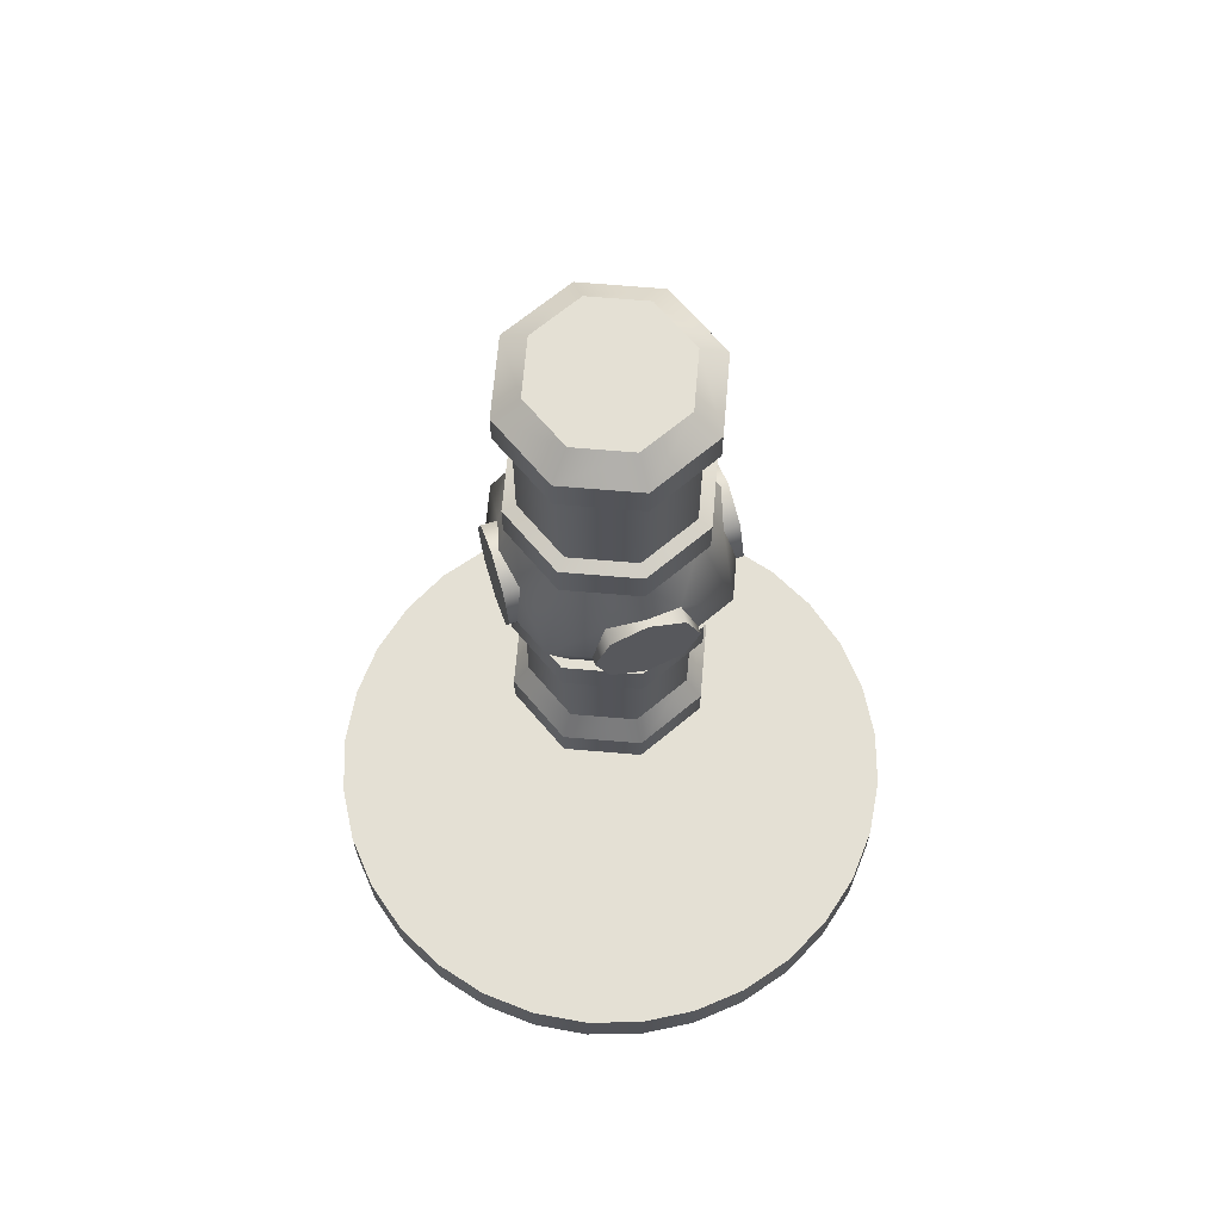
<metadata>
{"format":"obj","ext":"obj","renderer":"f3d","projection":"perspective","resolution":1024,"background":"white","views":[{"elev":66.2,"azim":-107.6,"up":"+Y"}]}
</metadata>
<code>
v  -0 0.8605 -0.1105
v  -0.1105 0.8605 0
v  -0.0781 0.8605 0.0781
v  0 0.8605 0.1105
v  0.1105 0.75 0.1105
v  0.0781 0.8605 0.0781
v  0.1105 0.8605 0
v  -0 0.6395 -0.1105
v  -0.1105 0.6395 0
v  0 0.6395 0.1105
v  0.0781 0.6395 0.0781
v  0.1105 0.6395 0
v  -0.0874 0.8605 -0.0874
v  -0 0.8605 -0.1236
v  -0.1236 0.8605 0
v  -0.0874 0.8605 0.0874
v  0 0.8605 0.1236
v  0.0874 0.8605 0.0874
v  0.1236 0.8605 0
v  0.0874 0.8605 -0.0874
v  -0 0.6395 -0.1236
v  -0.0874 0.6395 -0.0874
v  -0.1236 0.6395 0
v  -0.0874 0.6395 0.0874
v  0 0.6395 0.1236
v  0.0874 0.6395 0.0874
v  0.1236 0.6395 0
v  0.0874 0.6395 -0.0874
v  -0.0874 0.9068 -0.0874
v  -0 0.9068 -0.1236
v  -0.1236 0.9068 0
v  -0.0874 0.9068 0.0874
v  0 0.9068 0.1236
v  0.0874 0.9068 0.0874
v  0.1236 0.9068 0
v  0.0874 0.9068 -0.0874
v  -0 0.5932 -0.1236
v  -0.0874 0.5932 -0.0874
v  -0.1236 0.5932 0
v  -0.0874 0.5932 0.0874
v  0 0.5932 0.1236
v  0.0874 0.5932 0.0874
v  0.1236 0.5932 0
v  0.0874 0.5932 -0.0874
v  -0.0755 0.9122 -0.0755
v  -0 0.9122 -0.1068
v  -0.1068 0.9122 0
v  -0.0755 0.9122 0.0755
v  0 0.9122 0.1068
v  0.0755 0.9122 0.0755
v  0.1068 0.9122 0
v  0.0755 0.9122 -0.0755
v  -0 0.5878 -0.1068
v  -0.0755 0.5878 -0.0755
v  -0.1068 0.5878 0
v  -0.0755 0.5878 0.0755
v  0 0.5878 0.1068
v  0.0755 0.5878 0.0755
v  0.1068 0.5878 0
v  0.0755 0.5878 -0.0755
v  -0.0755 1.046 -0.0755
v  -0 1.046 -0.1068
v  -0.1068 1.046 0
v  -0.0755 1.046 0.0755
v  0 1.046 0.1068
v  0.0755 1.046 0.0755
v  0.1068 1.046 0
v  0.0755 1.046 -0.0755
v  -0 0.454 -0.1068
v  -0.0755 0.454 -0.0755
v  -0.1068 0.454 0
v  -0.0755 0.454 0.0755
v  0 0.454 0.1068
v  0.0755 0.454 0.0755
v  0.1068 0.454 0
v  0.0755 0.454 -0.0755
v  -0.0899 1.077 -0.0899
v  -0 1.077 -0.1272
v  -0.1272 1.077 0
v  -0.0899 1.077 0.0899
v  -0 1.077 0.1272
v  0.0899 1.077 0.0899
v  0.1272 1.077 0
v  0.0899 1.077 -0.0899
v  -0 0.4225 -0.1272
v  -0.0899 0.4225 -0.0899
v  -0.1272 0.4225 0
v  -0.0899 0.4225 0.0899
v  -0 0.4225 0.1272
v  0.0899 0.4225 0.0899
v  0.1272 0.4225 0
v  0.0899 0.4225 -0.0899
v  -0.0899 1.118 -0.0899
v  -0 1.118 -0.1272
v  -0.1272 1.118 0
v  -0.0899 1.118 0.0899
v  -0 1.118 0.1272
v  0.0899 1.118 0.0899
v  0.1272 1.118 0
v  0.0899 1.118 -0.0899
v  -0 0.3816 -0.1272
v  -0.0899 0.3816 -0.0899
v  -0.1272 0.3816 0
v  -0.0899 0.3816 0.0899
v  -0 0.3816 0.1272
v  0.0899 0.3816 0.0899
v  0.1272 0.3816 0
v  0.0899 0.3816 -0.0899
v  -0.0662 1.144 -0.0662
v  -0 1.144 -0.0936
v  -0.0936 1.144 0
v  -0.0662 1.144 0.0662
v  0 1.144 0.0936
v  0.0662 1.144 0.0662
v  0.0936 1.144 0
v  0.0662 1.144 -0.0662
v  -0 0.3562 -0.0936
v  -0.0662 0.3562 -0.0662
v  -0.0936 0.3562 0
v  -0.0662 0.3562 0.0662
v  0 0.3562 0.0936
v  0.0662 0.3562 0.0662
v  0.0936 0.3562 0
v  0.0662 0.3562 -0.0662
v  0.0625 0.75 0.1304
v  0.0442 0.7942 0.1196
v  0 0.8125 0.1304
v  -0.0442 0.7942 0.1196
v  -0.0625 0.75 0.1304
v  -0.0442 0.7058 0.1196
v  0 0.6875 0.1304
v  0.0442 0.7058 0.1196
v  -0.0442 0.7942 0.1394
v  -0 0.8125 0.1394
v  0.0442 0.7942 0.1394
v  0.0625 0.75 0.1394
v  0.0442 0.7058 0.1394
v  0 0.6875 0.1394
v  -0.0442 0.7058 0.1394
v  -0.0625 0.75 0.1394
v  -0.1394 0.7942 -0.0442
v  -0.1394 0.8125 -0
v  -0.1304 0.8125 -0
v  -0.1196 0.7942 -0.0442
v  -0.1394 0.7942 0.0442
v  -0.1196 0.7942 0.0442
v  -0.1394 0.75 0.0625
v  -0.1304 0.75 0.0625
v  -0.1394 0.7058 0.0442
v  -0.1196 0.7058 0.0442
v  -0.1394 0.6875 -0
v  -0.1304 0.6875 -0
v  -0.1394 0.7058 -0.0442
v  -0.1196 0.7058 -0.0442
v  -0.1394 0.75 -0.0625
v  -0.1304 0.75 -0.0625
v  -0.1105 0.75 0.1105
v  -0.0781 0.8605 -0.0781
v  -0.1105 0.75 -0.1105
v  -0.0781 0.6395 -0.0781
v  -0.0781 0.6395 0.0781
v  0.0442 0.7942 -0.1394
v  0 0.8125 -0.1394
v  0 0.8125 -0.1304
v  0.0442 0.7942 -0.1196
v  -0.0442 0.7942 -0.1394
v  -0.0442 0.7942 -0.1196
v  -0.0625 0.75 -0.1394
v  -0.0625 0.75 -0.1304
v  -0.0442 0.7058 -0.1394
v  -0.0442 0.7058 -0.1196
v  0 0.6875 -0.1394
v  0 0.6875 -0.1304
v  0.0442 0.7058 -0.1394
v  0.0442 0.7058 -0.1196
v  0.0625 0.75 -0.1394
v  0.0625 0.75 -0.1304
v  0.0781 0.8605 -0.0781
v  0.1105 0.75 -0.1105
v  0.1394 0.7942 0.0442
v  0.1394 0.8125 -0
v  0.1304 0.8125 -0
v  0.1196 0.7942 0.0442
v  0.1394 0.7942 -0.0442
v  0.1196 0.7942 -0.0442
v  0.1394 0.75 -0.0625
v  0.1304 0.75 -0.0625
v  0.1394 0.7058 -0.0442
v  0.1196 0.7058 -0.0442
v  0.1394 0.6875 -0
v  0.1304 0.6875 -0
v  0.1394 0.7058 0.0442
v  0.1196 0.7058 0.0442
v  0.1394 0.75 0.0625
v  0.1304 0.75 0.0625
v  0.0781 0.6395 -0.0781
v  -0 0.8605 -0.1105
v  -0.1105 0.8605 0
v  -0.0781 0.8605 0.0781
v  0 0.8605 0.1105
v  0.0781 0.8605 0.0781
v  0.1105 0.8605 0
v  -0 0.6395 -0.1105
v  -0.1105 0.6395 0
v  0 0.6395 0.1105
v  0.0781 0.6395 0.0781
v  0.1105 0.6395 0
v  -0.0874 0.8605 -0.0874
v  -0 0.8605 -0.1236
v  -0.1236 0.8605 0
v  -0.0874 0.8605 0.0874
v  0 0.8605 0.1236
v  0.0874 0.8605 0.0874
v  0.1236 0.8605 0
v  0.0874 0.8605 -0.0874
v  -0 0.6395 -0.1236
v  -0.0874 0.6395 -0.0874
v  -0.1236 0.6395 0
v  -0.0874 0.6395 0.0874
v  0 0.6395 0.1236
v  0.0874 0.6395 0.0874
v  0.1236 0.6395 0
v  0.0874 0.6395 -0.0874
v  -0.0874 0.9068 -0.0874
v  -0 0.9068 -0.1236
v  -0.1236 0.9068 0
v  -0.0874 0.9068 0.0874
v  0 0.9068 0.1236
v  0.0874 0.9068 0.0874
v  0.1236 0.9068 0
v  0.0874 0.9068 -0.0874
v  -0 0.5932 -0.1236
v  -0.0874 0.5932 -0.0874
v  -0.1236 0.5932 0
v  -0.0874 0.5932 0.0874
v  0 0.5932 0.1236
v  0.0874 0.5932 0.0874
v  0.1236 0.5932 0
v  0.0874 0.5932 -0.0874
v  -0.0755 0.9122 -0.0755
v  -0 0.9122 -0.1068
v  -0.1068 0.9122 0
v  -0.0755 0.9122 0.0755
v  0 0.9122 0.1068
v  0.0755 0.9122 0.0755
v  0.1068 0.9122 0
v  0.0755 0.9122 -0.0755
v  -0 0.5878 -0.1068
v  -0.0755 0.5878 -0.0755
v  -0.1068 0.5878 0
v  -0.0755 0.5878 0.0755
v  0 0.5878 0.1068
v  0.0755 0.5878 0.0755
v  0.1068 0.5878 0
v  0.0755 0.5878 -0.0755
v  -0.0755 1.046 -0.0755
v  -0 1.046 -0.1068
v  -0.1068 1.046 0
v  -0.0755 1.046 0.0755
v  0 1.046 0.1068
v  0.0755 1.046 0.0755
v  0.1068 1.046 0
v  0.0755 1.046 -0.0755
v  -0 0.454 -0.1068
v  -0.0755 0.454 -0.0755
v  -0.1068 0.454 0
v  -0.0755 0.454 0.0755
v  0 0.454 0.1068
v  0.0755 0.454 0.0755
v  0.1068 0.454 0
v  0.0755 0.454 -0.0755
v  -0.0899 1.077 -0.0899
v  -0 1.077 -0.1272
v  -0.1272 1.077 0
v  -0.0899 1.077 0.0899
v  -0 1.077 0.1272
v  0.0899 1.077 0.0899
v  0.1272 1.077 0
v  0.0899 1.077 -0.0899
v  -0 0.4225 -0.1272
v  -0.0899 0.4225 -0.0899
v  -0.1272 0.4225 0
v  -0.0899 0.4225 0.0899
v  -0 0.4225 0.1272
v  0.0899 0.4225 0.0899
v  0.1272 0.4225 0
v  0.0899 0.4225 -0.0899
v  -0.0899 1.118 -0.0899
v  -0 1.118 -0.1272
v  -0.1272 1.118 0
v  -0.0899 1.118 0.0899
v  -0 1.118 0.1272
v  0.0899 1.118 0.0899
v  0.1272 1.118 0
v  0.0899 1.118 -0.0899
v  -0 0.3816 -0.1272
v  -0.0899 0.3816 -0.0899
v  -0.1272 0.3816 0
v  -0.0899 0.3816 0.0899
v  -0 0.3816 0.1272
v  0.0899 0.3816 0.0899
v  0.1272 0.3816 0
v  0.0899 0.3816 -0.0899
v  -0.0662 1.144 -0.0662
v  -0 1.144 -0.0936
v  -0.0936 1.144 0
v  -0.0662 1.144 0.0662
v  0 1.144 0.0936
v  0.0662 1.144 0.0662
v  0.0936 1.144 0
v  0.0662 1.144 -0.0662
v  -0 0.3562 -0.0936
v  -0.0662 0.3562 -0.0662
v  -0.0936 0.3562 0
v  -0.0662 0.3562 0.0662
v  0 0.3562 0.0936
v  0.0662 0.3562 0.0662
v  0.0936 0.3562 0
v  0.0662 0.3562 -0.0662
v  0.0625 0.75 0.1304
v  0.0442 0.7942 0.1196
v  0 0.8125 0.1304
v  -0.0442 0.7942 0.1196
v  -0.0625 0.75 0.1304
v  -0.0442 0.7058 0.1196
v  0 0.6875 0.1304
v  0.0442 0.7058 0.1196
v  -0.0442 0.7942 0.1394
v  -0 0.8125 0.1394
v  0.0442 0.7942 0.1394
v  0.0625 0.75 0.1394
v  0.0442 0.7058 0.1394
v  0 0.6875 0.1394
v  -0.0442 0.7058 0.1394
v  -0.0625 0.75 0.1394
v  -0.1394 0.7942 -0.0442
v  -0.1394 0.8125 -0
v  -0.1304 0.8125 -0
v  -0.1196 0.7942 -0.0442
v  -0.1394 0.7942 0.0442
v  -0.1196 0.7942 0.0442
v  -0.1394 0.75 0.0625
v  -0.1304 0.75 0.0625
v  -0.1394 0.7058 0.0442
v  -0.1196 0.7058 0.0442
v  -0.1394 0.6875 -0
v  -0.1304 0.6875 -0
v  -0.1394 0.7058 -0.0442
v  -0.1196 0.7058 -0.0442
v  -0.1394 0.75 -0.0625
v  -0.1304 0.75 -0.0625
v  -0.0781 0.8605 -0.0781
v  -0.0781 0.6395 -0.0781
v  -0.0781 0.6395 0.0781
v  0.0442 0.7942 -0.1394
v  0 0.8125 -0.1394
v  0 0.8125 -0.1304
v  0.0442 0.7942 -0.1196
v  -0.0442 0.7942 -0.1394
v  -0.0442 0.7942 -0.1196
v  -0.0625 0.75 -0.1394
v  -0.0625 0.75 -0.1304
v  -0.0442 0.7058 -0.1394
v  -0.0442 0.7058 -0.1196
v  0 0.6875 -0.1394
v  0 0.6875 -0.1304
v  0.0442 0.7058 -0.1394
v  0.0442 0.7058 -0.1196
v  0.0625 0.75 -0.1394
v  0.0625 0.75 -0.1304
v  0.0781 0.8605 -0.0781
v  0.1394 0.7942 0.0442
v  0.1394 0.8125 -0
v  0.1304 0.8125 -0
v  0.1196 0.7942 0.0442
v  0.1394 0.7942 -0.0442
v  0.1196 0.7942 -0.0442
v  0.1394 0.75 -0.0625
v  0.1304 0.75 -0.0625
v  0.1394 0.7058 -0.0442
v  0.1196 0.7058 -0.0442
v  0.1394 0.6875 -0
v  0.1304 0.6875 -0
v  0.1394 0.7058 0.0442
v  0.1196 0.7058 0.0442
v  0.1394 0.75 0.0625
v  0.1304 0.75 0.0625
v  0.0781 0.6395 -0.0781
g bomb_heavy
f 13 209 197
f 197 352 13
f 210 13 352
f 352 2 210
f 211 210 2
f 2 199 211
f 212 211 199
f 199 200 212
f 213 212 200
f 200 201 213
f 214 213 201
f 201 202 214
f 215 214 202
f 202 178 215
f 209 215 178
f 178 197 209
f 216 217 160
f 160 203 216
f 217 218 204
f 204 160 217
f 218 219 161
f 161 204 218
f 219 220 205
f 205 161 219
f 220 221 11
f 11 205 220
f 221 222 12
f 12 11 221
f 222 28 388
f 388 12 222
f 28 216 203
f 203 388 28
f 224 225 14
f 14 208 224
f 226 224 208
f 208 15 226
f 227 226 15
f 15 16 227
f 228 227 16
f 16 17 228
f 229 228 17
f 17 18 229
f 230 229 18
f 18 19 230
f 231 230 19
f 19 20 231
f 225 231 20
f 20 14 225
f 232 233 22
f 22 21 232
f 233 234 23
f 23 22 233
f 234 235 24
f 24 23 234
f 235 236 25
f 25 24 235
f 236 237 26
f 26 25 236
f 237 238 27
f 27 26 237
f 238 239 223
f 223 27 238
f 239 232 21
f 21 223 239
f 240 241 30
f 30 29 240
f 242 240 29
f 29 31 242
f 243 242 31
f 31 32 243
f 244 243 32
f 32 33 244
f 245 244 33
f 33 34 245
f 246 245 34
f 34 35 246
f 247 246 35
f 35 36 247
f 241 247 36
f 36 30 241
f 248 249 38
f 38 37 248
f 249 250 39
f 39 38 249
f 250 251 40
f 40 39 250
f 251 252 41
f 41 40 251
f 252 253 42
f 42 41 252
f 253 254 43
f 43 42 253
f 254 255 44
f 44 43 254
f 255 248 37
f 37 44 255
f 256 257 46
f 46 45 256
f 258 256 45
f 45 47 258
f 259 258 47
f 47 48 259
f 260 259 48
f 48 49 260
f 261 260 49
f 49 50 261
f 262 261 50
f 50 51 262
f 263 262 51
f 51 52 263
f 257 263 52
f 52 46 257
f 264 265 54
f 54 53 264
f 265 266 55
f 55 54 265
f 266 267 56
f 56 55 266
f 267 268 57
f 57 56 267
f 268 269 58
f 58 57 268
f 269 270 59
f 59 58 269
f 270 271 60
f 60 59 270
f 271 264 53
f 53 60 271
f 272 273 62
f 62 61 272
f 274 272 61
f 61 63 274
f 275 274 63
f 63 64 275
f 276 275 64
f 64 65 276
f 277 276 65
f 65 66 277
f 278 277 66
f 66 67 278
f 279 278 67
f 67 68 279
f 273 279 68
f 68 62 273
f 280 281 70
f 70 69 280
f 281 282 71
f 71 70 281
f 282 283 72
f 72 71 282
f 283 284 73
f 73 72 283
f 284 285 74
f 74 73 284
f 285 286 75
f 75 74 285
f 286 287 76
f 76 75 286
f 287 280 69
f 69 76 287
f 288 289 78
f 78 77 288
f 290 288 77
f 77 79 290
f 291 290 79
f 79 80 291
f 292 291 80
f 80 81 292
f 293 292 81
f 81 82 293
f 294 293 82
f 82 83 294
f 295 294 83
f 83 84 295
f 289 295 84
f 84 78 289
f 296 297 86
f 86 85 296
f 297 298 87
f 87 86 297
f 298 299 88
f 88 87 298
f 299 300 89
f 89 88 299
f 300 301 90
f 90 89 300
f 301 302 91
f 91 90 301
f 302 303 92
f 92 91 302
f 303 296 85
f 85 92 303
f 304 305 94
f 94 93 304
f 306 304 93
f 93 95 306
f 307 306 95
f 95 96 307
f 308 307 96
f 96 97 308
f 309 308 97
f 97 98 309
f 310 309 98
f 98 99 310
f 311 310 99
f 99 100 311
f 305 311 100
f 100 94 305
f 312 313 102
f 102 101 312
f 313 314 103
f 103 102 313
f 314 315 104
f 104 103 314
f 315 316 105
f 105 104 315
f 316 317 106
f 106 105 316
f 317 318 107
f 107 106 317
f 318 319 108
f 108 107 318
f 319 312 101
f 101 108 319
f 115 116 110
f 110 109 111
f 111 112 113
f 110 111 113
f 115 110 113
f 115 113 114
f 120 119 118
f 118 117 124
f 124 123 122
f 118 124 122
f 120 118 122
f 120 122 121
f 328 329 127
f 127 128 328
f 127 329 330
f 330 126 127
f 330 331 125
f 125 126 330
f 331 332 132
f 132 125 331
f 332 333 131
f 131 132 332
f 131 333 334
f 334 325 131
f 334 335 324
f 324 325 334
f 133 140 139
f 139 138 137
f 137 136 135
f 139 137 135
f 133 139 135
f 134 133 135
f 335 328 128
f 128 324 335
f 5 6 321
f 321 320 5
f 322 4 3
f 3 323 322
f 157 354 130
f 130 129 157
f 326 10 206
f 206 327 326
f 4 322 321
f 321 6 4
f 157 129 323
f 323 3 157
f 10 326 130
f 130 354 10
f 5 320 327
f 327 206 5
f 141 337 143
f 143 339 141
f 143 337 340
f 340 146 143
f 340 342 148
f 148 146 340
f 342 344 150
f 150 148 342
f 344 346 152
f 152 150 344
f 152 346 348
f 348 154 152
f 348 155 351
f 351 154 348
f 336 350 153
f 153 151 149
f 149 147 145
f 153 149 145
f 336 153 145
f 142 336 145
f 155 141 339
f 339 351 155
f 157 3 341
f 341 343 157
f 338 198 158
f 158 144 338
f 159 353 349
f 349 156 159
f 347 9 354
f 354 345 347
f 198 338 341
f 341 3 198
f 159 156 144
f 144 158 159
f 9 347 349
f 349 353 9
f 157 343 345
f 345 354 157
f 162 356 164
f 164 358 162
f 164 356 359
f 359 167 164
f 359 361 169
f 169 167 359
f 361 363 171
f 171 169 361
f 363 365 173
f 173 171 363
f 173 365 367
f 367 175 173
f 367 176 370
f 370 175 367
f 355 369 174
f 174 172 170
f 170 168 166
f 174 170 166
f 355 174 166
f 163 355 166
f 176 162 358
f 358 370 176
f 159 158 360
f 360 362 159
f 357 1 371
f 371 165 357
f 179 196 368
f 368 177 179
f 366 8 353
f 353 364 366
f 1 357 360
f 360 158 1
f 179 177 165
f 165 371 179
f 8 366 368
f 368 196 8
f 159 362 364
f 364 353 159
f 180 373 182
f 182 183 180
f 182 373 376
f 376 185 182
f 376 378 187
f 187 185 376
f 378 380 189
f 189 187 378
f 380 382 191
f 191 189 380
f 191 382 384
f 384 193 191
f 384 194 195
f 195 193 384
f 372 386 192
f 192 190 188
f 188 186 184
f 192 188 184
f 372 192 184
f 181 372 184
f 194 180 183
f 183 195 194
f 179 371 377
f 377 379 179
f 374 7 6
f 6 375 374
f 5 206 385
f 385 387 5
f 383 207 196
f 196 381 383
f 7 374 377
f 377 371 7
f 5 387 375
f 375 6 5
f 207 383 385
f 385 206 207
f 179 379 381
f 381 196 179
v  0.375 -0.0313 -0
v  0.3678 -0.0313 -0.0732
v  0.3465 -0.0313 -0.1435
v  0.3118 -0.0313 -0.2083
v  0.2652 -0.0313 -0.2652
v  0.2083 -0.0313 -0.3118
v  0.1435 -0.0313 -0.3465
v  0.0732 -0.0313 -0.3678
v  0 -0.0313 -0.375
v  -0.0732 -0.0313 -0.3678
v  -0.1435 -0.0313 -0.3465
v  -0.2083 -0.0313 -0.3118
v  -0.2652 -0.0313 -0.2652
v  -0.3118 -0.0313 -0.2083
v  -0.3465 -0.0313 -0.1435
v  -0.3678 -0.0313 -0.0732
v  -0.375 -0.0313 0
v  -0.3678 -0.0313 0.0732
v  -0.3465 -0.0313 0.1435
v  -0.3118 -0.0313 0.2083
v  -0.2652 -0.0313 0.2652
v  -0.2083 -0.0313 0.3118
v  -0.1435 -0.0313 0.3465
v  -0.0732 -0.0313 0.3678
v  0 -0.0313 0.375
v  0.0732 -0.0313 0.3678
v  0.1435 -0.0313 0.3465
v  0.2083 -0.0313 0.3118
v  0.2652 -0.0313 0.2652
v  0.3118 -0.0313 0.2083
v  0.3465 -0.0313 0.1435
v  0.3678 -0.0313 0.0732
v  0.375 0.0313 -0
v  0.3678 0.0313 -0.0732
v  0.3465 0.0313 -0.1435
v  0.3118 0.0313 -0.2083
v  0.2652 0.0313 -0.2652
v  0.2083 0.0313 -0.3118
v  0.1435 0.0313 -0.3465
v  0.0732 0.0313 -0.3678
v  0 0.0313 -0.375
v  -0.0732 0.0313 -0.3678
v  -0.1435 0.0313 -0.3465
v  -0.2083 0.0313 -0.3118
v  -0.2652 0.0313 -0.2652
v  -0.3118 0.0313 -0.2083
v  -0.3465 0.0313 -0.1435
v  -0.3678 0.0313 -0.0732
v  -0.375 0.0313 0
v  -0.3678 0.0313 0.0732
v  -0.3465 0.0313 0.1435
v  -0.3118 0.0313 0.2083
v  -0.2652 0.0313 0.2652
v  -0.2083 0.0313 0.3118
v  -0.1435 0.0313 0.3465
v  -0.0732 0.0313 0.3678
v  0 0.0313 0.375
v  0.0732 0.0313 0.3678
v  0.1435 0.0313 0.3465
v  0.2083 0.0313 0.3118
v  0.2652 0.0313 0.2652
v  0.3118 0.0313 0.2083
v  0.3465 0.0313 0.1435
v  0.3678 0.0313 0.0732
v  0.375 -0.0313 -0
v  0.3678 -0.0313 -0.0732
v  0.3465 -0.0313 -0.1435
v  0.3118 -0.0313 -0.2083
v  0.2652 -0.0313 -0.2652
v  0.2083 -0.0313 -0.3118
v  0.1435 -0.0313 -0.3465
v  0.0732 -0.0313 -0.3678
v  0 -0.0313 -0.375
v  -0.0732 -0.0313 -0.3678
v  -0.1435 -0.0313 -0.3465
v  -0.2083 -0.0313 -0.3118
v  -0.2652 -0.0313 -0.2652
v  -0.3118 -0.0313 -0.2083
v  -0.3465 -0.0313 -0.1435
v  -0.3678 -0.0313 -0.0732
v  -0.375 -0.0313 0
v  -0.3678 -0.0313 0.0732
v  -0.3465 -0.0313 0.1435
v  -0.3118 -0.0313 0.2083
v  -0.2652 -0.0313 0.2652
v  -0.2083 -0.0313 0.3118
v  -0.1435 -0.0313 0.3465
v  -0.0732 -0.0313 0.3678
v  0 -0.0313 0.375
v  0.0732 -0.0313 0.3678
v  0.1435 -0.0313 0.3465
v  0.2083 -0.0313 0.3118
v  0.2652 -0.0313 0.2652
v  0.3118 -0.0313 0.2083
v  0.3465 -0.0313 0.1435
v  0.3678 -0.0313 0.0732
v  0.375 0.0313 -0
v  0.3678 0.0313 -0.0732
v  0.3465 0.0313 -0.1435
v  0.3118 0.0313 -0.2083
v  0.2652 0.0313 -0.2652
v  0.2083 0.0313 -0.3118
v  0.1435 0.0313 -0.3465
v  0.0732 0.0313 -0.3678
v  0 0.0313 -0.375
v  -0.0732 0.0313 -0.3678
v  -0.1435 0.0313 -0.3465
v  -0.2083 0.0313 -0.3118
v  -0.2652 0.0313 -0.2652
v  -0.3118 0.0313 -0.2083
v  -0.3465 0.0313 -0.1435
v  -0.3678 0.0313 -0.0732
v  -0.375 0.0313 0
v  -0.3678 0.0313 0.0732
v  -0.3465 0.0313 0.1435
v  -0.3118 0.0313 0.2083
v  -0.2652 0.0313 0.2652
v  -0.2083 0.0313 0.3118
v  -0.1435 0.0313 0.3465
v  -0.0732 0.0313 0.3678
v  0 0.0313 0.375
v  0.0732 0.0313 0.3678
v  0.1435 0.0313 0.3465
v  0.2083 0.0313 0.3118
v  0.2652 0.0313 0.2652
v  0.3118 0.0313 0.2083
v  0.3465 0.0313 0.1435
v  0.3678 0.0313 0.0732
g base_circle_75
f 419 418 417
f 417 416 415
f 415 414 413
f 417 415 413
f 413 412 411
f 411 410 409
f 413 411 409
f 409 408 407
f 407 406 405
f 409 407 405
f 413 409 405
f 405 404 403
f 403 402 401
f 405 403 401
f 401 400 399
f 399 398 397
f 401 399 397
f 405 401 397
f 397 396 395
f 395 394 393
f 397 395 393
f 393 392 391
f 391 390 453
f 393 391 453
f 397 393 453
f 405 397 453
f 413 405 453
f 417 413 453
f 419 417 453
f 484 419 453
f 389 454 486
f 486 485 389
f 454 455 487
f 487 486 454
f 455 456 488
f 488 487 455
f 456 457 489
f 489 488 456
f 457 458 490
f 490 489 457
f 458 459 491
f 491 490 458
f 459 460 492
f 492 491 459
f 460 461 493
f 493 492 460
f 461 462 494
f 494 493 461
f 462 463 495
f 495 494 462
f 463 464 496
f 496 495 463
f 464 465 497
f 497 496 464
f 465 466 498
f 498 497 465
f 466 467 499
f 499 498 466
f 467 468 500
f 500 499 467
f 468 469 501
f 501 500 468
f 469 470 502
f 502 501 469
f 470 471 503
f 503 502 470
f 471 472 504
f 504 503 471
f 472 473 505
f 505 504 472
f 473 474 506
f 506 505 473
f 474 475 507
f 507 506 474
f 475 476 508
f 508 507 475
f 476 477 509
f 509 508 476
f 477 478 510
f 510 509 477
f 478 479 511
f 511 510 478
f 479 480 512
f 512 511 479
f 480 481 513
f 513 512 480
f 481 482 514
f 514 513 481
f 482 483 515
f 515 514 482
f 483 420 516
f 516 515 483
f 420 389 485
f 485 516 420
f 421 422 423
f 423 424 425
f 425 426 427
f 423 425 427
f 427 428 429
f 429 430 431
f 427 429 431
f 431 432 433
f 433 434 435
f 431 433 435
f 427 431 435
f 435 436 437
f 437 438 439
f 435 437 439
f 439 440 441
f 441 442 443
f 439 441 443
f 435 439 443
f 443 444 445
f 445 446 447
f 443 445 447
f 447 448 449
f 449 450 451
f 447 449 451
f 443 447 451
f 435 443 451
f 427 435 451
f 423 427 451
f 421 423 451
f 452 421 451

</code>
